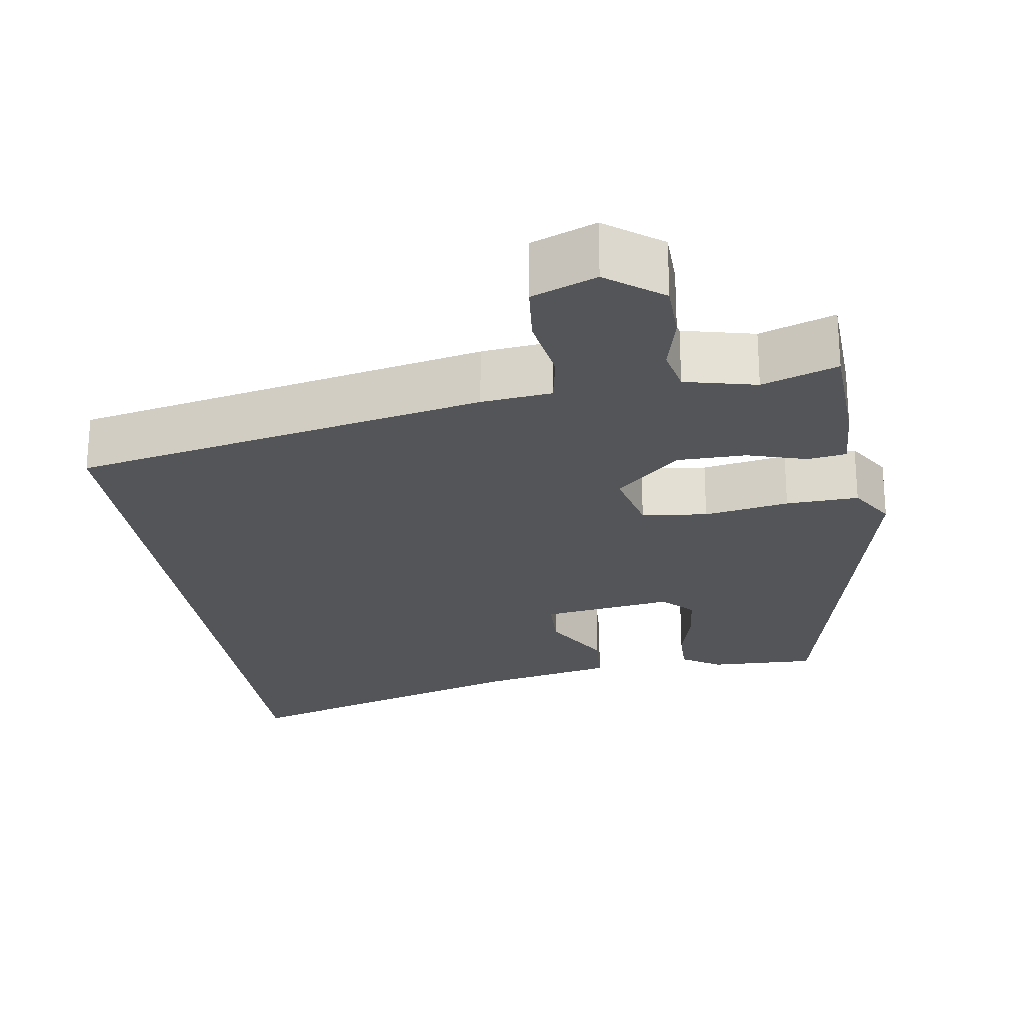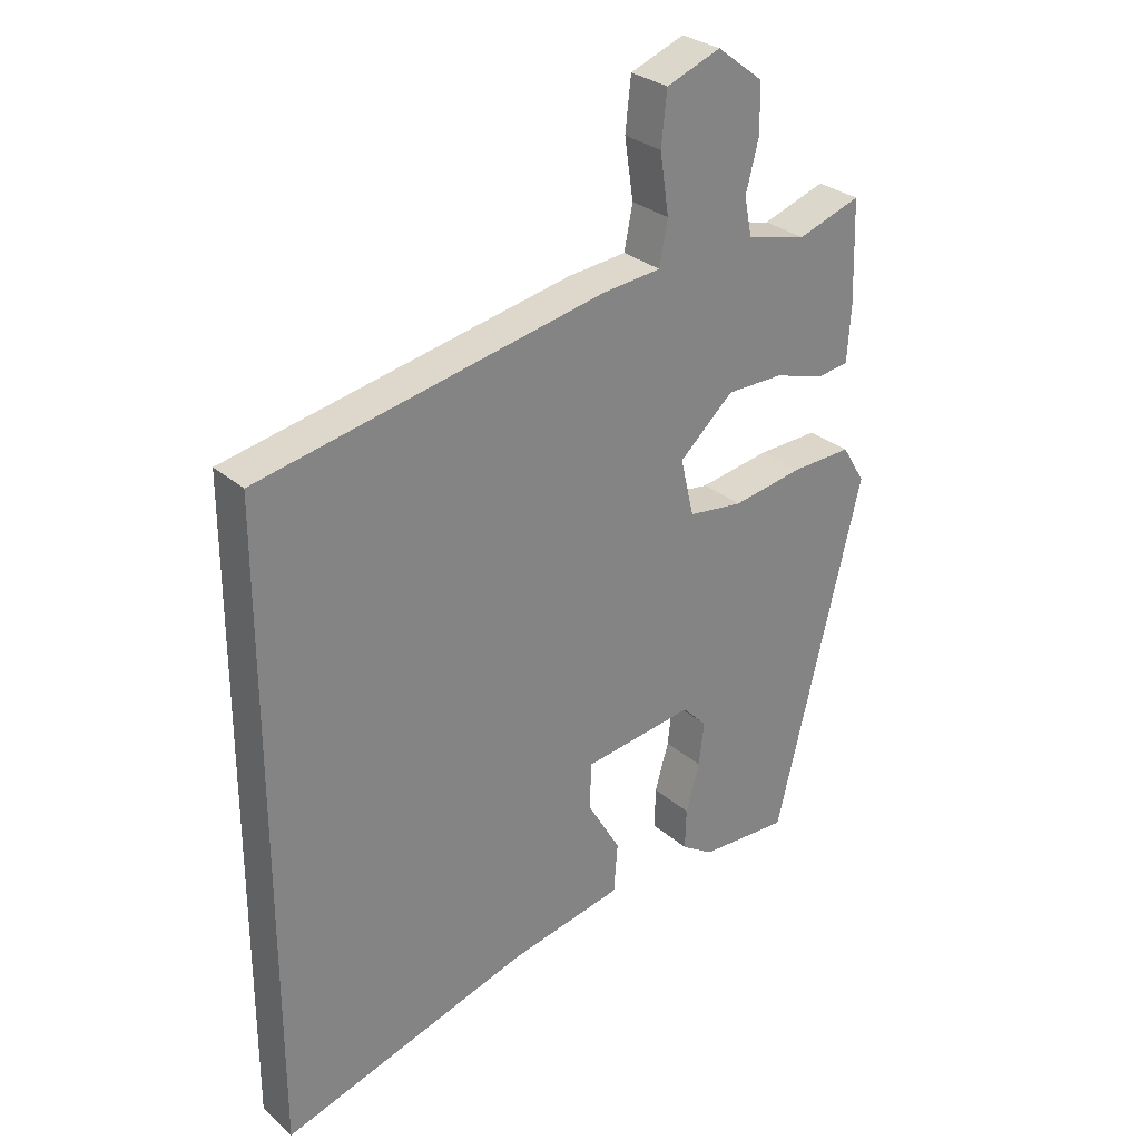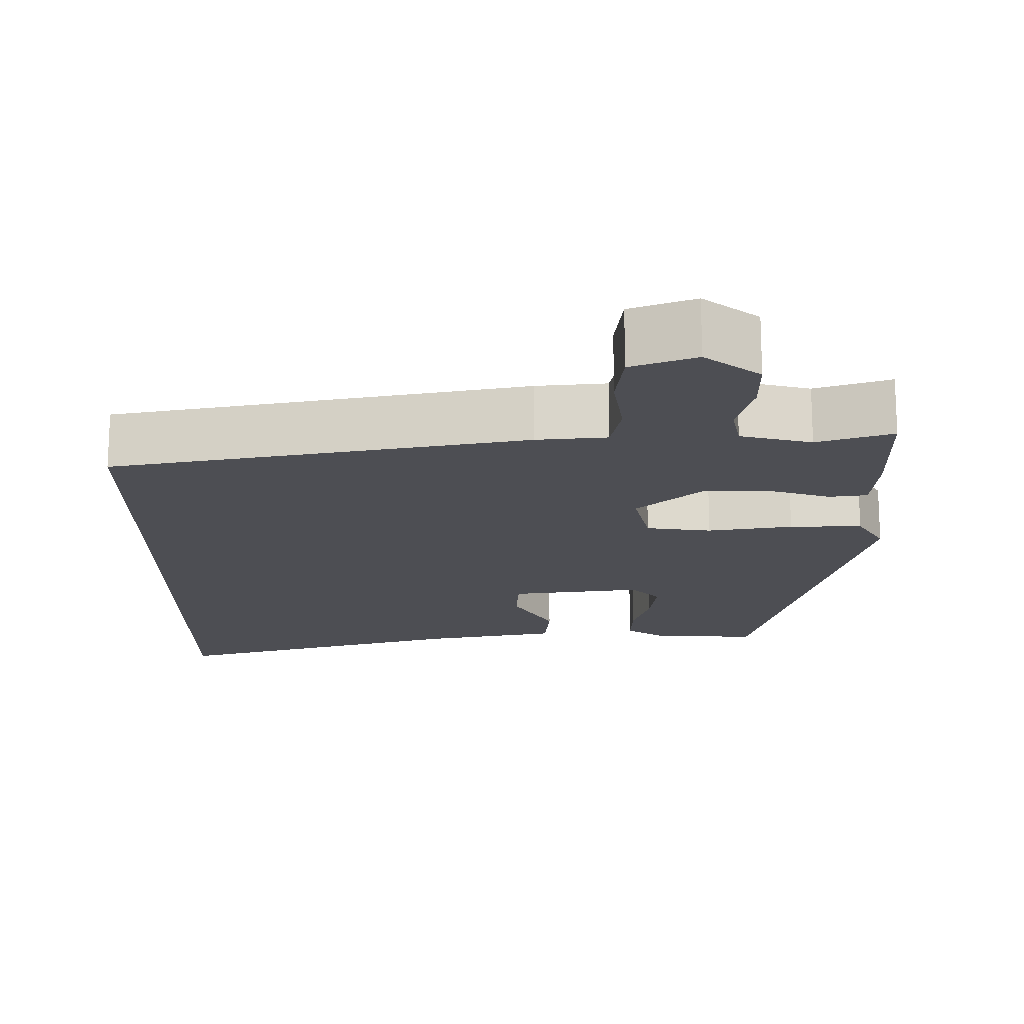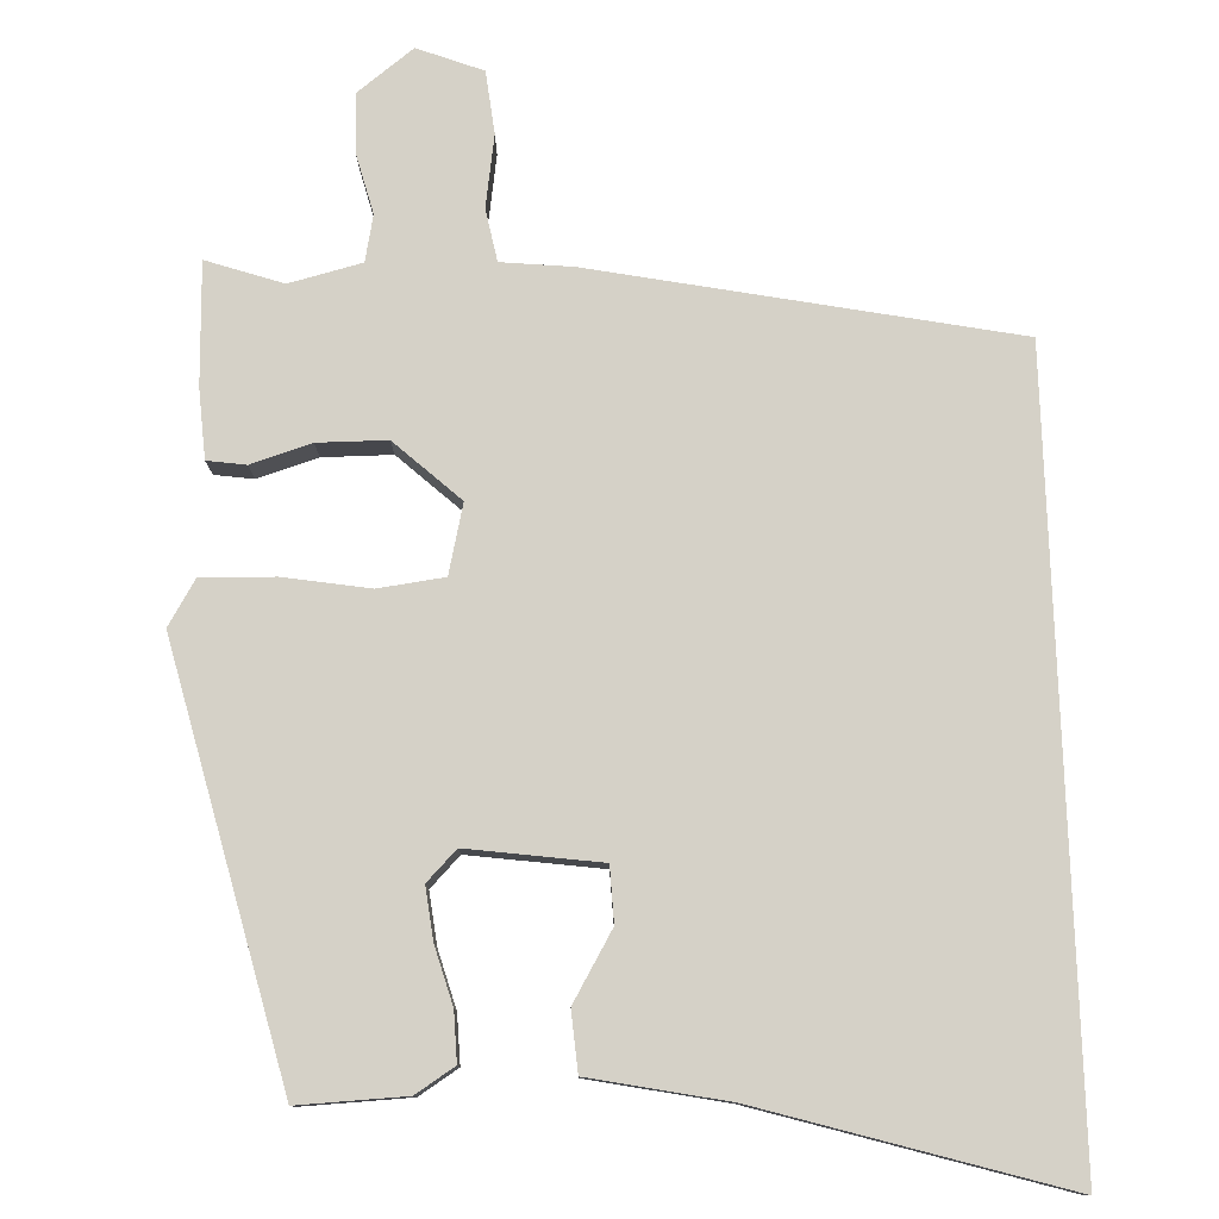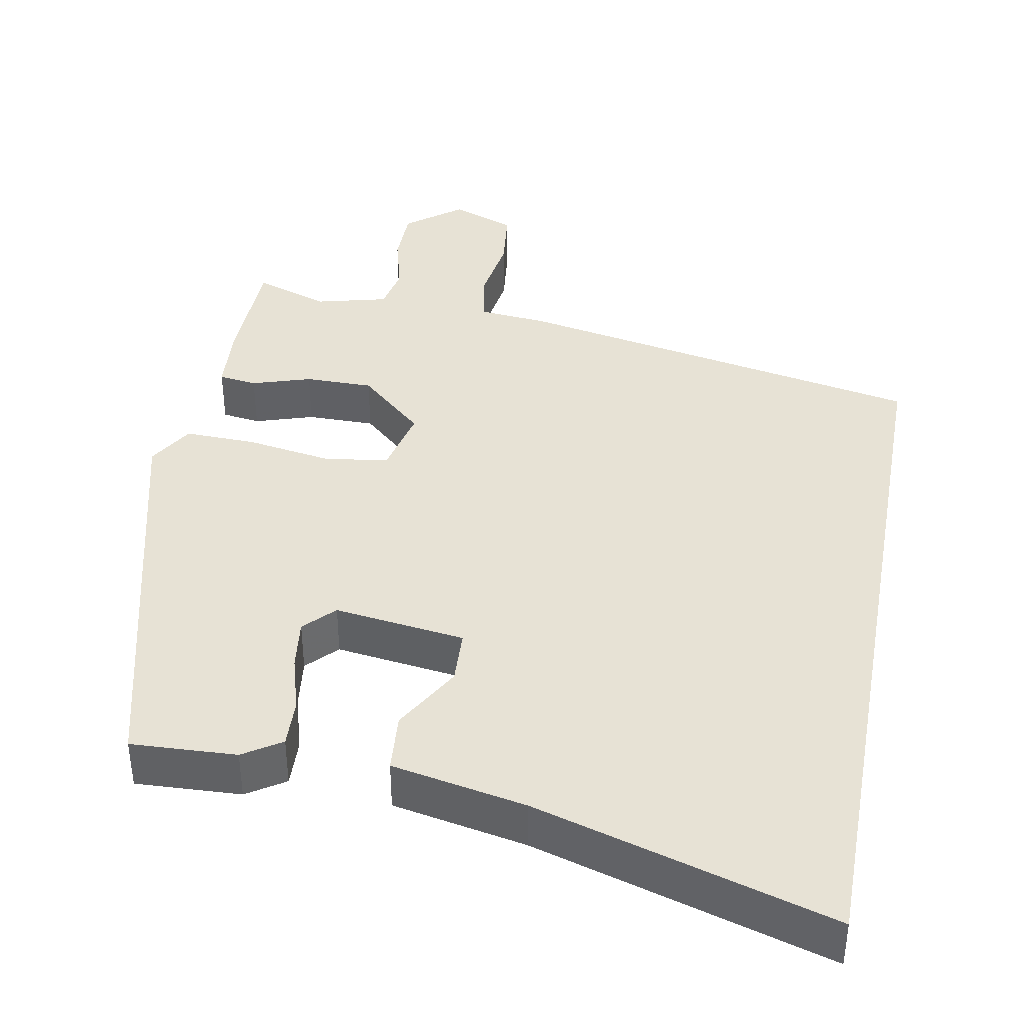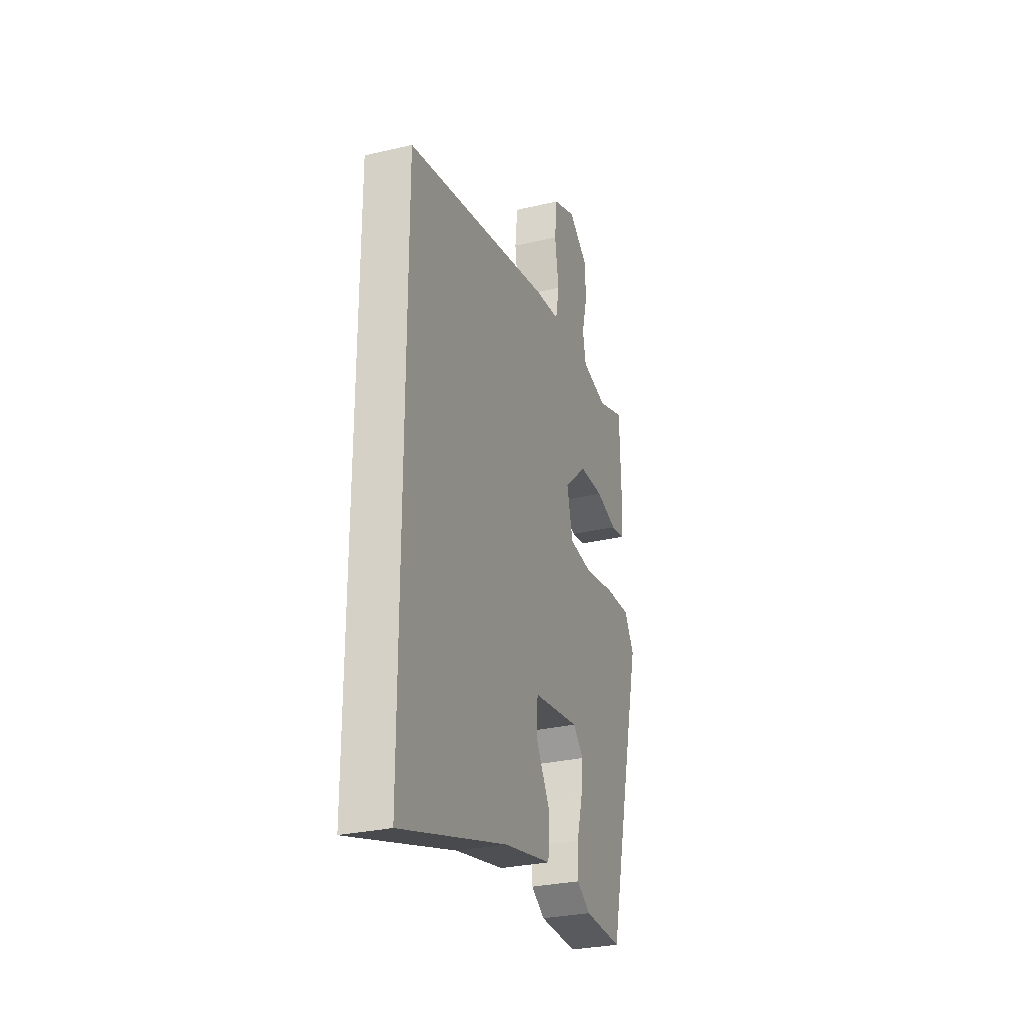
<metadata>
{"format":"obj","ext":"obj","renderer":"f3d","projection":"perspective","resolution":1024,"background":"white","views":[{"elev":-24.3,"azim":9.2,"up":"+Y"},{"elev":29.2,"azim":-38.4,"up":"+Z"},{"elev":-17.4,"azim":-0.1,"up":"+Y"},{"elev":79.0,"azim":178.0,"up":"+Y"},{"elev":40.1,"azim":-169.8,"up":"+Y"},{"elev":-28.8,"azim":-70.6,"up":"+Z"}]}
</metadata>
<code>
v 0.387 0.07 -0.496
v 0.249 0.07 -0.49
v 0.199 0.07 -0.458
v 0.201 0.07 -0.395
v 0.222 0.07 -0.321
v 0.23 0.07 -0.254
v 0.192 0.07 -0.215
v 0.021 0.07 -0.238
v 0.018 0.07 -0.309
v 0.07 0.07 -0.398
v 0.064 0.07 -0.475
v -0.112 0.07 -0.51
v -0.5 0.07 -0.625
v -0.5 0.07 0.362
v 0.037 0.07 0.467
v 0.128 0.07 0.476
v 0.141 0.07 0.543
v 0.127 0.07 0.635
v 0.136 0.07 0.715
v 0.22 0.07 0.747
v 0.292 0.07 0.692
v 0.293 0.07 0.617
v 0.273 0.07 0.54
v 0.285 0.07 0.481
v 0.378 0.07 0.458
v 0.476 0.07 0.491
v 0.481 0.07 0.335
v 0.475 0.07 0.247
v 0.425 0.07 0.24
v 0.348 0.07 0.264
v 0.259 0.07 0.264
v 0.175 0.07 0.188
v 0.196 0.07 0.099
v 0.281 0.07 0.088
v 0.391 0.07 0.106
v 0.485 0.07 0.109
v 0.521 0.07 0.05
v 0.387 0 -0.496
v 0.249 0 -0.49
v 0.199 0 -0.458
v 0.201 0 -0.395
v 0.222 0 -0.321
v 0.23 0 -0.254
v 0.192 0 -0.215
v 0.021 0 -0.238
v 0.018 0 -0.309
v 0.07 0 -0.398
v 0.064 0 -0.475
v -0.112 0 -0.51
v -0.5 0 -0.625
v -0.5 0 0.362
v 0.037 0 0.467
v 0.128 0 0.476
v 0.141 0 0.543
v 0.127 0 0.635
v 0.136 0 0.715
v 0.22 0 0.747
v 0.292 0 0.692
v 0.293 0 0.617
v 0.273 0 0.54
v 0.285 0 0.481
v 0.378 0 0.458
v 0.476 0 0.491
v 0.481 0 0.335
v 0.475 0 0.247
v 0.425 0 0.24
v 0.348 0 0.264
v 0.259 0 0.264
v 0.175 0 0.188
v 0.196 0 0.099
v 0.281 0 0.088
v 0.391 0 0.106
v 0.485 0 0.109
v 0.521 0 0.05
f 34 35 36 37
f 33 34 37 1
f 27 28 29 30
f 25 26 27 30
f 24 25 30 31
f 23 24 31 32
f 21 22 23 32
f 17 18 19 20
f 16 17 20 21
f 13 14 15 16
f 12 13 16 21
f 9 10 11 12
f 8 9 12
f 8 12 21 32
f 2 3 4 5
f 2 5 6
f 1 2 6
f 33 1 6
f 7 8 32 33
f 6 7 33
f 74 73 72 71
f 38 74 71 70
f 67 66 65 64
f 67 64 63 62
f 68 67 62 61
f 69 68 61 60
f 69 60 59 58
f 57 56 55 54
f 58 57 54 53
f 53 52 51 50
f 58 53 50 49
f 49 48 47 46
f 49 46 45
f 69 58 49 45
f 42 41 40 39
f 43 42 39
f 43 39 38
f 43 38 70
f 70 69 45 44
f 70 44 43
f 1 38 39 2
f 2 39 40 3
f 3 40 41 4
f 4 41 42 5
f 5 42 43 6
f 6 43 44 7
f 7 44 45 8
f 8 45 46 9
f 9 46 47 10
f 10 47 48 11
f 11 48 49 12
f 12 49 50 13
f 13 50 51 14
f 14 51 52 15
f 15 52 53 16
f 16 53 54 17
f 17 54 55 18
f 18 55 56 19
f 19 56 57 20
f 20 57 58 21
f 21 58 59 22
f 22 59 60 23
f 23 60 61 24
f 24 61 62 25
f 25 62 63 26
f 26 63 64 27
f 27 64 65 28
f 28 65 66 29
f 29 66 67 30
f 30 67 68 31
f 31 68 69 32
f 32 69 70 33
f 33 70 71 34
f 34 71 72 35
f 35 72 73 36
f 36 73 74 37
f 37 74 38 1

</code>
